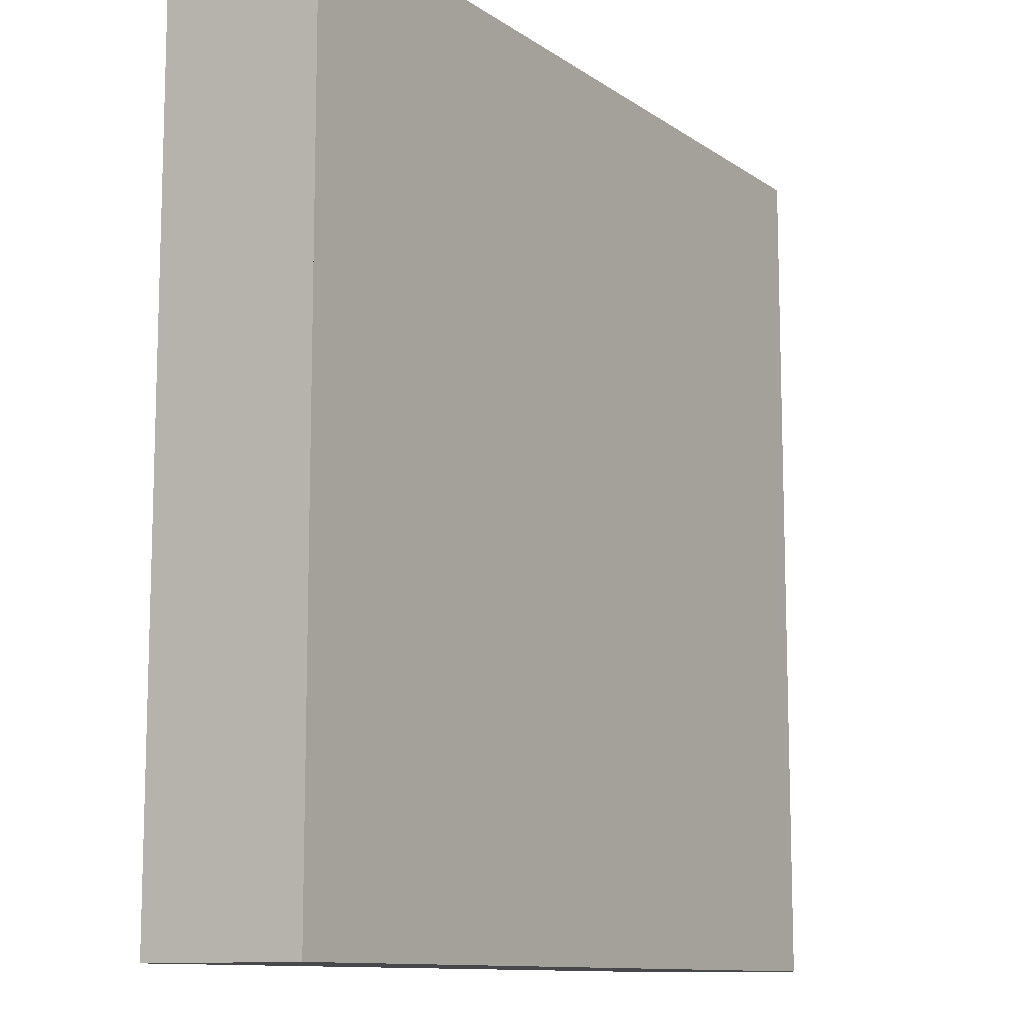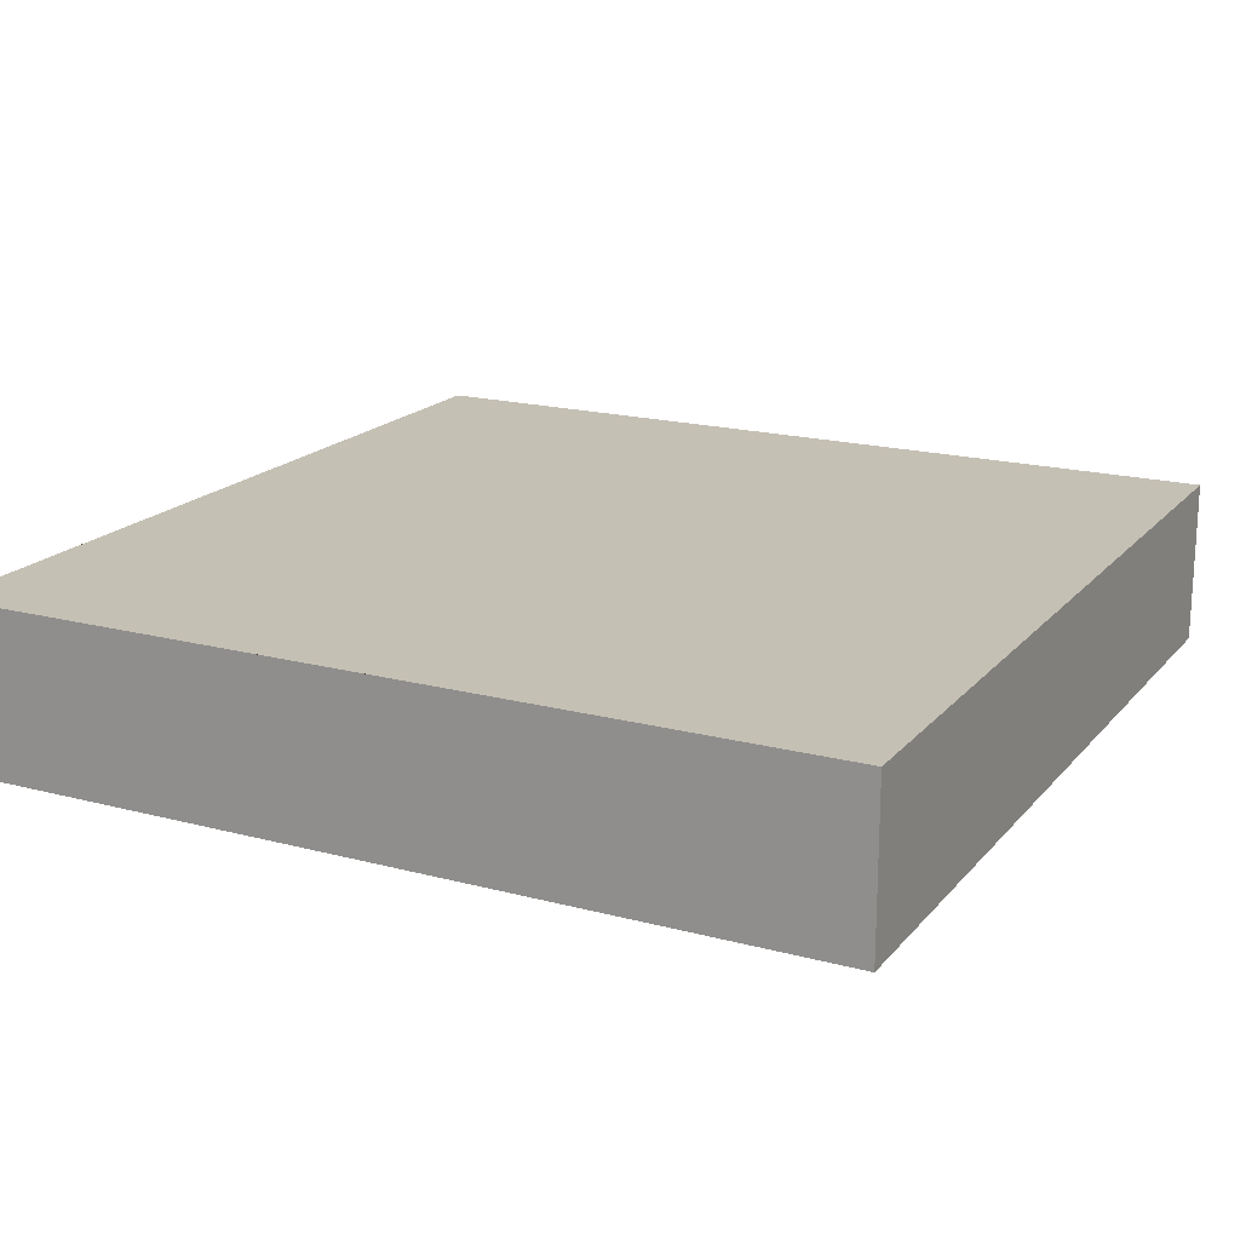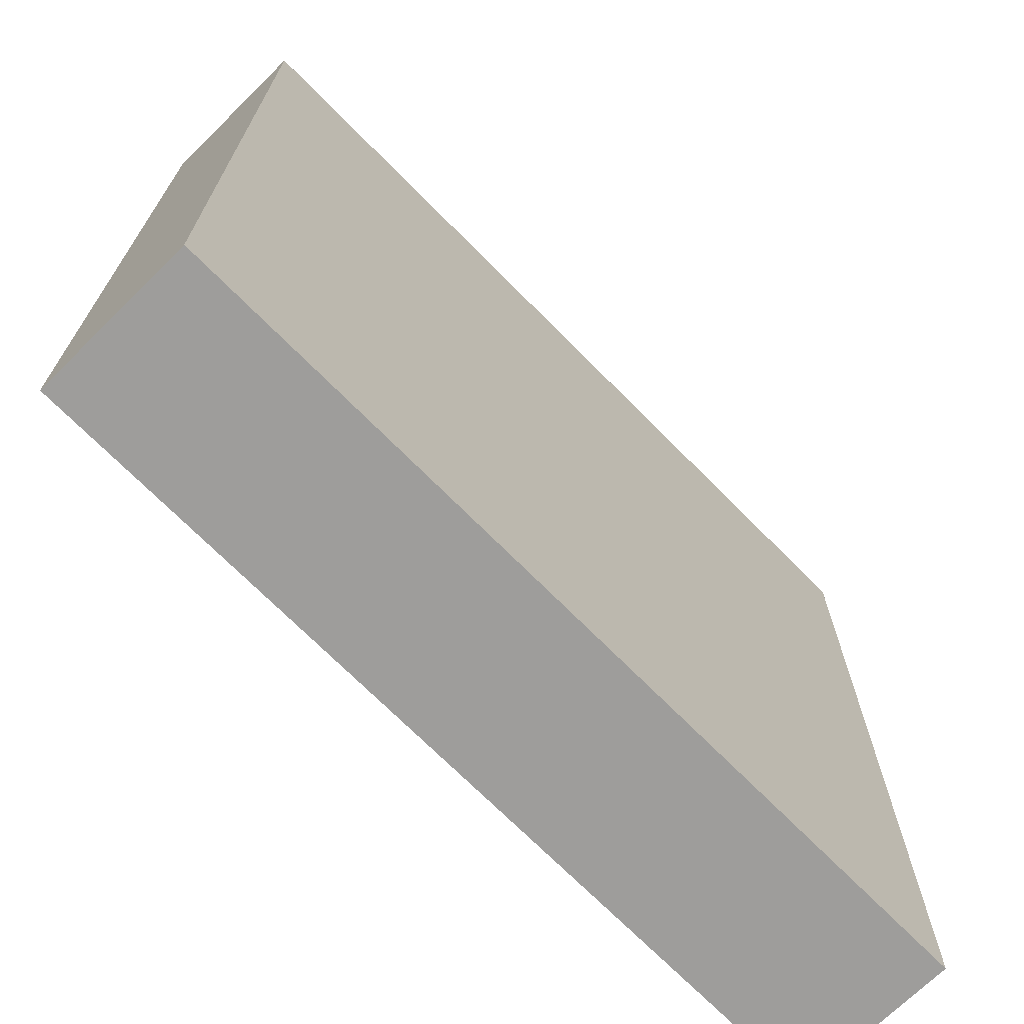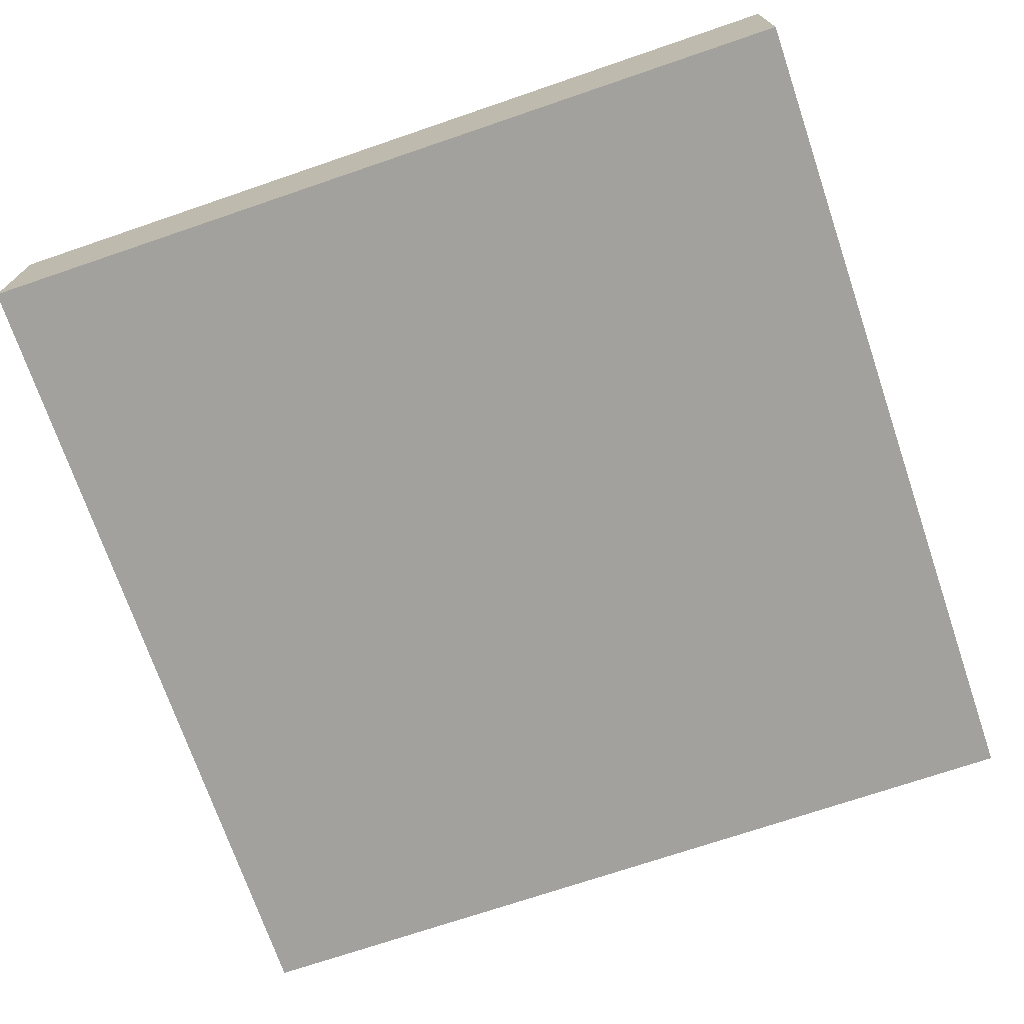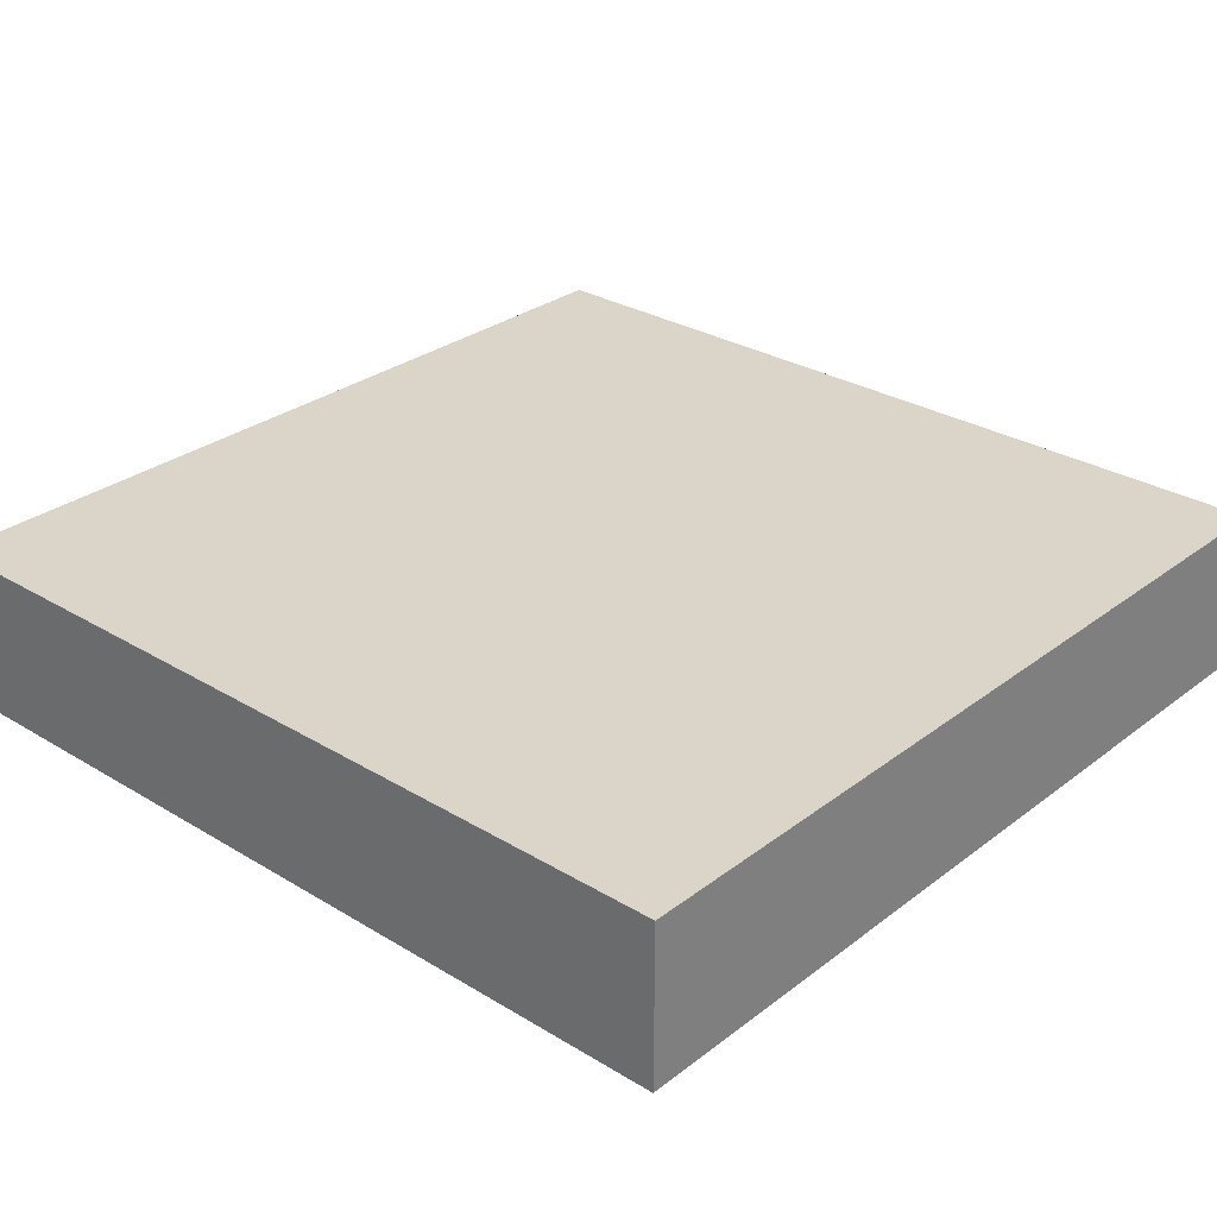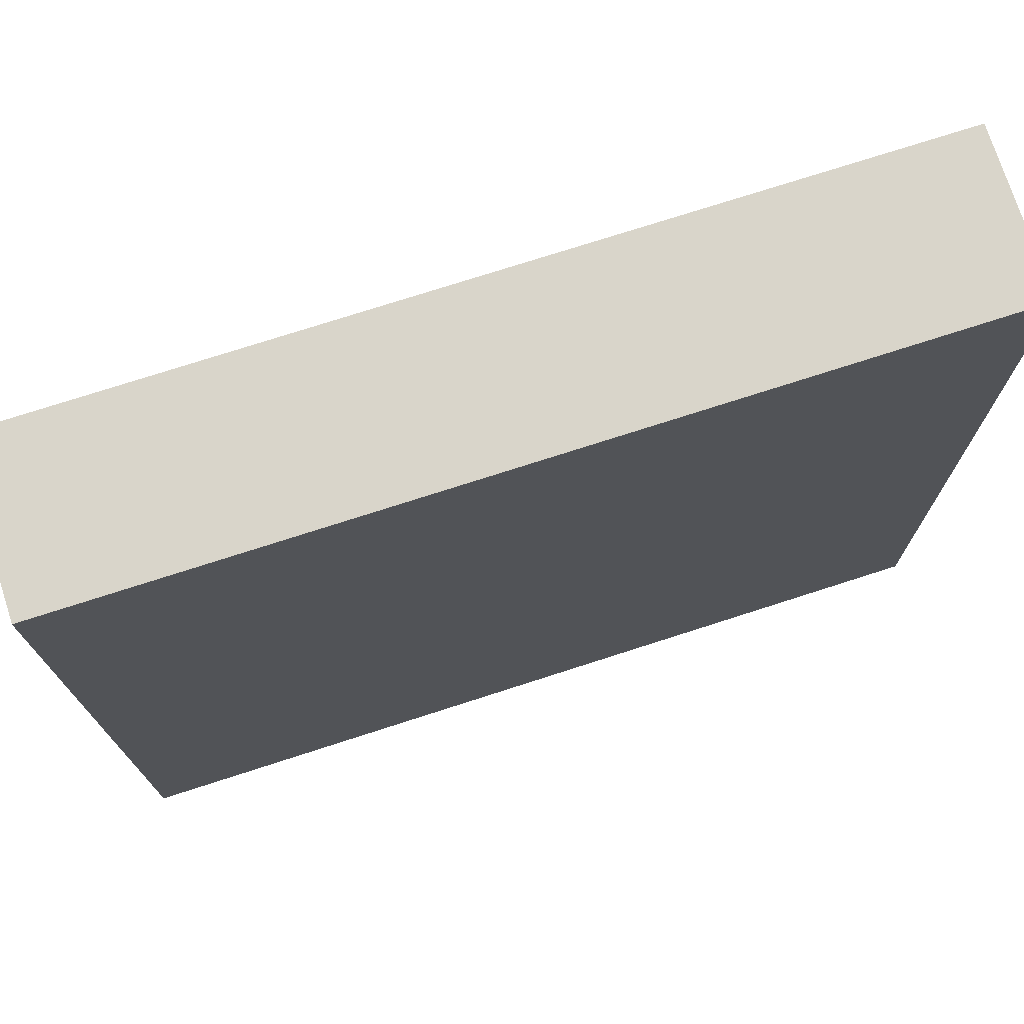
<metadata>
{"format":"obj","ext":"obj","renderer":"f3d","projection":"perspective","resolution":1024,"background":"white","views":[{"elev":-11.1,"azim":122.1,"up":"+Z"},{"elev":18.2,"azim":-152.8,"up":"+Y"},{"elev":-70.6,"azim":134.6,"up":"+Z"},{"elev":-72.0,"azim":18.8,"up":"+Y"},{"elev":29.3,"azim":-48.2,"up":"+Y"},{"elev":74.5,"azim":-17.9,"up":"+Z"}]}
</metadata>
<code>
o Plane_Plane.003
v -8.016 0.000105 7.964
v 7.984 0.000105 7.964
v -8.016 0.000105 -8.036
v 7.984 0.000105 -8.036
v -8.016 0.000105 -6.436
v -8.016 0.000105 -4.836
v -8.016 0.000105 -3.236
v -8.016 0.000105 -1.636
v -8.016 0.000105 -0.03612
v -8.016 0.000105 1.564
v -8.016 0.000105 3.164
v -8.016 0.000105 4.764
v -8.016 0.000105 6.364
v -6.416 0.000105 7.964
v -4.816 0.000105 7.964
v -3.216 0.000105 7.964
v -1.616 0.000105 7.964
v -0.01595 0.000105 7.964
v 1.584 0.000105 7.964
v 3.184 0.000105 7.964
v 4.784 0.000105 7.964
v 6.384 0.000105 7.964
v 7.984 0.000105 6.364
v 7.984 0.000105 4.764
v 7.984 0.000105 3.164
v 7.984 0.000105 1.564
v 7.984 0.000105 -0.03612
v 7.984 0.000105 -1.636
v 7.984 0.000105 -3.236
v 7.984 0.000105 -4.836
v 7.984 0.000105 -6.436
v 6.384 0.000105 -8.036
v 4.784 0.000105 -8.036
v 3.184 0.000105 -8.036
v 1.584 0.000105 -8.036
v -0.01595 0.000105 -8.036
v -1.616 0.000105 -8.036
v -3.216 0.000105 -8.036
v -4.816 0.000105 -8.036
v -6.416 0.000105 -8.036
v -6.416 0.000105 6.364
v -6.416 0.000105 4.764
v -6.416 0.000105 3.164
v -6.416 0.000105 1.564
v -6.416 0.000105 -0.03612
v -6.416 0.000105 -1.636
v -6.416 0.000105 -3.236
v -6.416 0.000105 -4.836
v -6.416 0.000105 -6.436
v -4.816 0.000105 6.364
v -4.816 0.000105 4.764
v -4.816 0.000105 3.164
v -4.816 0.000105 1.564
v -4.816 0.000105 -0.03612
v -4.816 0.000105 -1.636
v -4.816 0.000105 -3.236
v -4.816 0.000105 -4.836
v -4.816 0.000105 -6.436
v -3.216 0.000105 6.364
v -3.216 0.000105 4.764
v -3.216 0.000105 3.164
v -3.216 0.000105 1.564
v -3.216 0.000105 -0.03612
v -3.216 0.000105 -1.636
v -3.216 0.000105 -3.236
v -3.216 0.000105 -4.836
v -3.216 0.000105 -6.436
v -1.616 0.000105 6.364
v -1.616 0.000105 4.764
v -1.616 0.000105 3.164
v -1.616 0.000105 1.564
v -1.616 0.000105 -0.03612
v -1.616 0.000105 -1.636
v -1.616 0.000105 -3.236
v -1.616 0.000105 -4.836
v -1.616 0.000105 -6.436
v -0.01595 0.000105 6.364
v -0.01595 0.000105 4.764
v -0.01595 0.000105 3.164
v -0.01595 0.000105 1.564
v -0.01595 0.000105 -0.03612
v -0.01595 0.000105 -1.636
v -0.01595 0.000105 -3.236
v -0.01595 0.000105 -4.836
v -0.01595 0.000105 -6.436
v 1.584 0.000105 6.364
v 1.584 0.000105 4.764
v 1.584 0.000105 3.164
v 1.584 0.000105 1.564
v 1.584 0.000105 -0.03612
v 1.584 0.000105 -1.636
v 1.584 0.000105 -3.236
v 1.584 0.000105 -4.836
v 1.584 0.000105 -6.436
v 3.184 0.000105 6.364
v 3.184 0.000105 4.764
v 3.184 0.000105 3.164
v 3.184 0.000105 1.564
v 3.184 0.000105 -0.03612
v 3.184 0.000105 -1.636
v 3.184 0.000105 -3.236
v 3.184 0.000105 -4.836
v 3.184 0.000105 -6.436
v 4.784 0.000105 6.364
v 4.784 0.000105 4.764
v 4.784 0.000105 3.164
v 4.784 0.000105 1.564
v 4.784 0.000105 -0.03612
v 4.784 0.000105 -1.636
v 4.784 0.000105 -3.236
v 4.784 0.000105 -4.836
v 4.784 0.000105 -6.436
v 6.384 0.000105 6.364
v 6.384 0.000105 4.764
v 6.384 0.000105 3.164
v 6.384 0.000105 1.564
v 6.384 0.000105 -0.03612
v 6.384 0.000105 -1.636
v 6.384 0.000105 -3.236
v 6.384 0.000105 -4.836
v 6.384 0.000105 -6.436
v -8.016 3 -8.036
v 7.984 3 -8.036
v 6.384 3 -8.036
v 4.784 3 -8.036
v 3.184 3 -8.036
v 1.584 3 -8.036
v -0.01595 3 -8.036
v -1.616 3 -8.036
v -3.216 3 -8.036
v -4.816 3 -8.036
v -6.416 3 -8.036
v 7.984 0.000105 7.964
v 7.984 0.000105 -8.036
v 7.984 0.000105 6.364
v 7.984 0.000105 4.764
v 7.984 0.000105 3.164
v 7.984 0.000105 1.564
v 7.984 0.000105 -0.03612
v 7.984 0.000105 -1.636
v 7.984 0.000105 -3.236
v 7.984 0.000105 -4.836
v 7.984 0.000105 -6.436
v -8.016 3 -8.036
v 7.984 3 -8.036
v 6.384 3 -8.036
v 4.784 3 -8.036
v 3.184 3 -8.036
v 1.584 3 -8.036
v -0.01595 3 -8.036
v -1.616 3 -8.036
v -3.216 3 -8.036
v -4.816 3 -8.036
v -6.416 3 -8.036
v -8.016 0.000105 7.964
v 7.984 0.000105 7.964
v -8.016 0.000105 -8.036
v 7.984 0.000105 -8.036
v -8.016 0.000105 -6.436
v -8.016 0.000105 -4.836
v -8.016 0.000105 -3.236
v -8.016 0.000105 -1.636
v -8.016 0.000105 -0.03612
v -8.016 0.000105 1.564
v -8.016 0.000105 3.164
v -8.016 0.000105 4.764
v -8.016 0.000105 6.364
v -6.416 0.000105 7.964
v -4.816 0.000105 7.964
v -3.216 0.000105 7.964
v -1.616 0.000105 7.964
v -0.01595 0.000105 7.964
v 1.584 0.000105 7.964
v 3.184 0.000105 7.964
v 4.784 0.000105 7.964
v 6.384 0.000105 7.964
v -8.016 3 -8.036
v 7.984 3 -8.036
v 7.984 0.000105 -8.036
v -8.016 3 -8.036
v 7.984 3 -8.036
v -8.016 3 7.964
v 7.984 3 7.964
v -8.016 3 -8.036
v 7.984 3 -8.036
v -8.016 3 -6.436
v -8.016 3 -4.836
v -8.016 3 -3.236
v -8.016 3 -1.636
v -8.016 3 -0.03612
v -8.016 3 1.564
v -8.016 3 3.164
v -8.016 3 4.764
v -8.016 3 6.364
v -6.416 3 7.964
v -4.816 3 7.964
v -3.216 3 7.964
v -1.616 3 7.964
v -0.01595 3 7.964
v 1.584 3 7.964
v 3.184 3 7.964
v 4.784 3 7.964
v 6.384 3 7.964
v 7.984 3 6.364
v 7.984 3 4.764
v 7.984 3 3.164
v 7.984 3 1.564
v 7.984 3 -0.03612
v 7.984 3 -1.636
v 7.984 3 -3.236
v 7.984 3 -4.836
v 7.984 3 -6.436
v 7.984 3 7.964
v 7.984 3 -8.036
v 7.984 3 6.364
v 7.984 3 4.764
v 7.984 3 3.164
v 7.984 3 1.564
v 7.984 3 -0.03612
v 7.984 3 -1.636
v 7.984 3 -3.236
v 7.984 3 -4.836
v 7.984 3 -6.436
v -8.016 3 7.964
v 7.984 3 7.964
v -8.016 3 -8.036
v 7.984 3 -8.036
v -8.016 3 -6.436
v -8.016 3 -4.836
v -8.016 3 -3.236
v -8.016 3 -1.636
v -8.016 3 -0.03612
v -8.016 3 1.564
v -8.016 3 3.164
v -8.016 3 4.764
v -8.016 3 6.364
v -6.416 3 7.964
v -4.816 3 7.964
v -3.216 3 7.964
v -1.616 3 7.964
v -0.01595 3 7.964
v 1.584 3 7.964
v 3.184 3 7.964
v 4.784 3 7.964
v 6.384 3 7.964
v 7.984 3 -8.036
f 121 31 4 32
f 5 49 40 3
f 49 58 39 40
f 58 67 38 39
f 67 76 37 38
f 76 85 36 37
f 85 94 35 36
f 94 103 34 35
f 103 112 33 34
f 112 121 32 33
f 1 14 41 13
f 13 41 42 12
f 12 42 43 11
f 11 43 44 10
f 10 44 45 9
f 9 45 46 8
f 8 46 47 7
f 7 47 48 6
f 6 48 49 5
f 14 15 50 41
f 41 50 51 42
f 42 51 52 43
f 43 52 53 44
f 44 53 54 45
f 45 54 55 46
f 46 55 56 47
f 47 56 57 48
f 48 57 58 49
f 15 16 59 50
f 50 59 60 51
f 51 60 61 52
f 52 61 62 53
f 53 62 63 54
f 54 63 64 55
f 55 64 65 56
f 56 65 66 57
f 57 66 67 58
f 16 17 68 59
f 59 68 69 60
f 60 69 70 61
f 61 70 71 62
f 62 71 72 63
f 63 72 73 64
f 64 73 74 65
f 65 74 75 66
f 66 75 76 67
f 17 18 77 68
f 68 77 78 69
f 69 78 79 70
f 70 79 80 71
f 71 80 81 72
f 72 81 82 73
f 73 82 83 74
f 74 83 84 75
f 75 84 85 76
f 18 19 86 77
f 77 86 87 78
f 78 87 88 79
f 79 88 89 80
f 80 89 90 81
f 81 90 91 82
f 82 91 92 83
f 83 92 93 84
f 84 93 94 85
f 19 20 95 86
f 86 95 96 87
f 87 96 97 88
f 88 97 98 89
f 89 98 99 90
f 90 99 100 91
f 91 100 101 92
f 92 101 102 93
f 93 102 103 94
f 20 21 104 95
f 95 104 105 96
f 96 105 106 97
f 97 106 107 98
f 98 107 108 99
f 99 108 109 100
f 100 109 110 101
f 101 110 111 102
f 102 111 112 103
f 21 22 113 104
f 104 113 114 105
f 105 114 115 106
f 106 115 116 107
f 107 116 117 108
f 108 117 118 109
f 109 118 119 110
f 110 119 120 111
f 111 120 121 112
f 22 2 23 113
f 113 23 24 114
f 114 24 25 115
f 115 25 26 116
f 116 26 27 117
f 117 27 28 118
f 118 28 29 119
f 119 29 30 120
f 120 30 31 121
f 13 12 193 194
f 11 10 191 192
f 9 8 189 190
f 8 7 188 189
f 166 167 236 235
f 7 6 187 188
f 165 166 235 234
f 164 165 234 233
f 163 164 233 232
f 162 163 232 231
f 161 162 231 230
f 160 161 230 229
f 159 160 229 228
f 157 159 228 226
f 167 155 224 236
f 246 225 224 226
f 34 33 125 126
f 3 40 132 122
f 38 37 129 130
f 35 34 126 127
f 32 4 123 124
f 39 38 130 131
f 36 35 127 128
f 33 32 124 125
f 40 39 131 132
f 37 36 128 129
f 172 173 242 241
f 140 141 221 220
f 171 172 241 240
f 139 140 220 219
f 12 11 192 193
f 170 171 240 239
f 138 139 219 218
f 169 170 239 238
f 137 138 218 217
f 10 9 190 191
f 168 169 238 237
f 136 137 217 216
f 155 168 237 224
f 135 136 216 215
f 178 158 179 181
f 133 135 215 213
f 143 134 214 223
f 6 5 186 187
f 5 3 184 186
f 31 30 211 212
f 134 179 246 214
f 30 29 210 211
f 4 31 212 185
f 29 28 209 210
f 2 22 203 183
f 28 27 208 209
f 1 13 194 182
f 3 122 177 157
f 27 26 207 208
f 26 25 206 207
f 134 145 181 179
f 25 24 205 206
f 176 156 225 245
f 24 23 204 205
f 23 2 183 204
f 3 157 226 184
f 2 133 213 183
f 22 21 202 203
f 123 4 158 178
f 21 20 201 202
f 14 1 182 195
f 141 142 222 221
f 173 174 243 242
f 15 14 195 196
f 142 143 223 222
f 174 175 244 243
f 16 15 196 197
f 158 4 185 227
f 175 176 245 244
f 17 16 197 198
f 18 17 198 199
f 179 158 227 246
f 19 18 199 200
f 20 19 200 201
f 185 212 211 210 209 208 207 206 205 204 183 213 215 216 217 218 219 220 221 222 223 214 246 227
f 132 131 130 129 128 127 126 125 124 123 178 181 145 146 147 148 149 150 151 152 153 154 144 180 177 122

</code>
